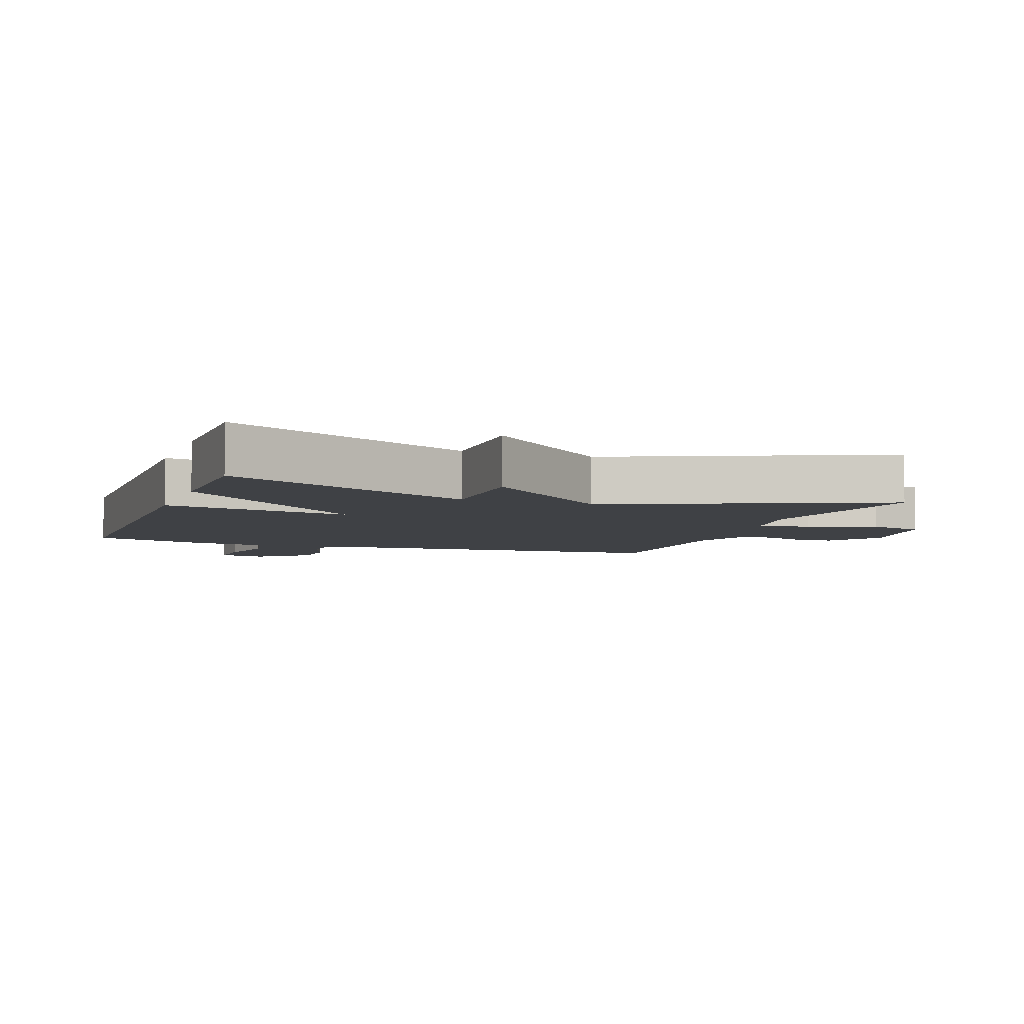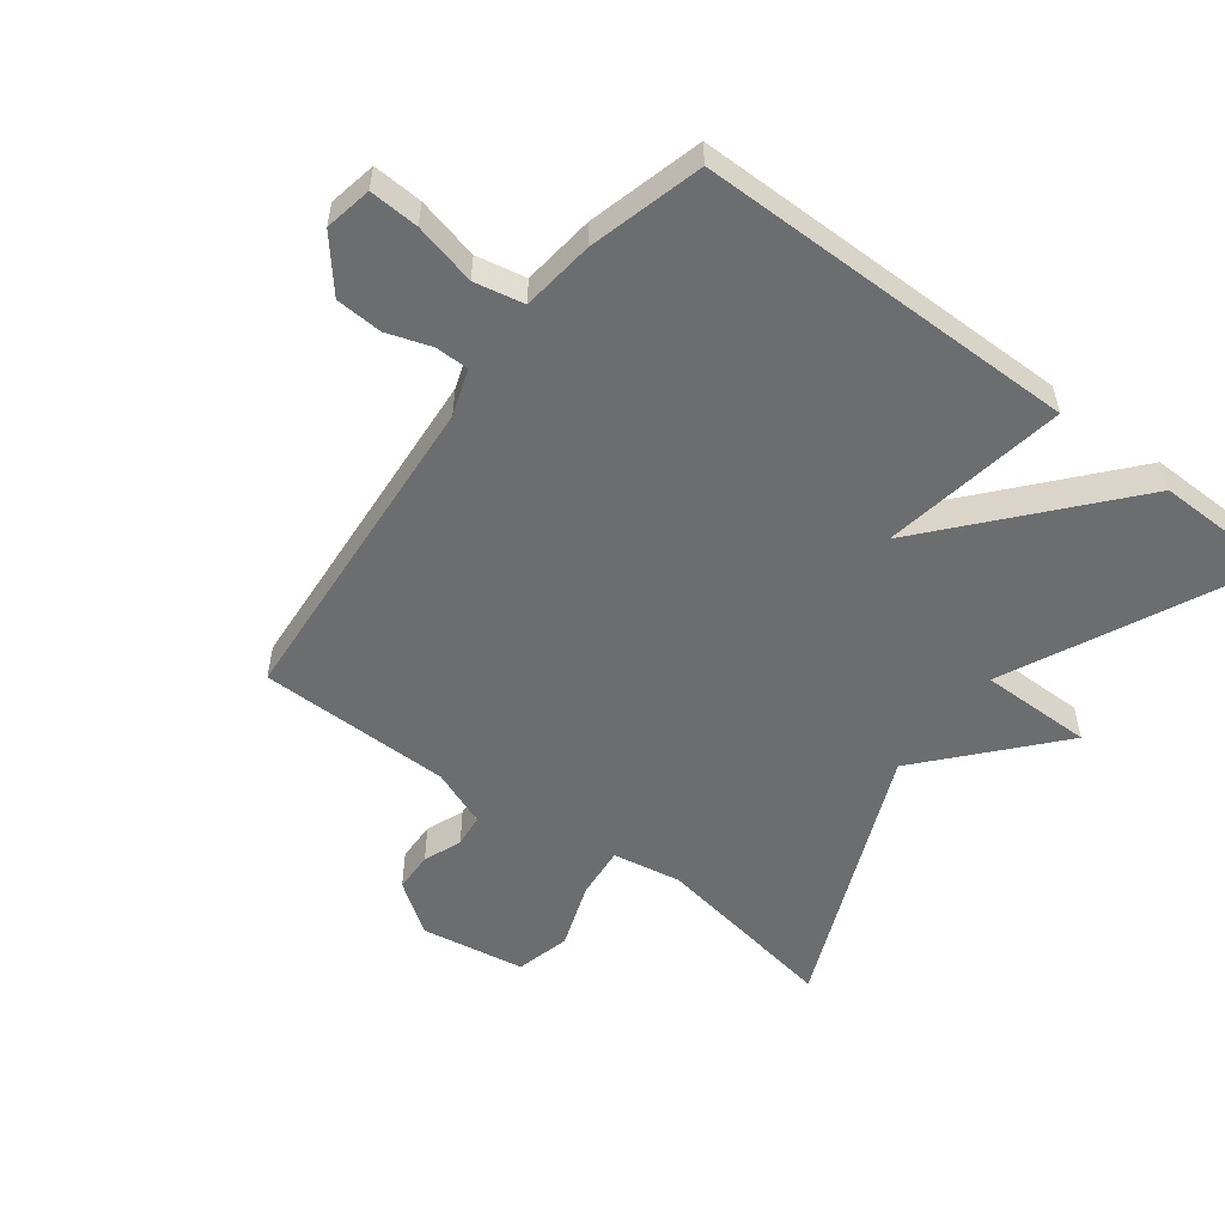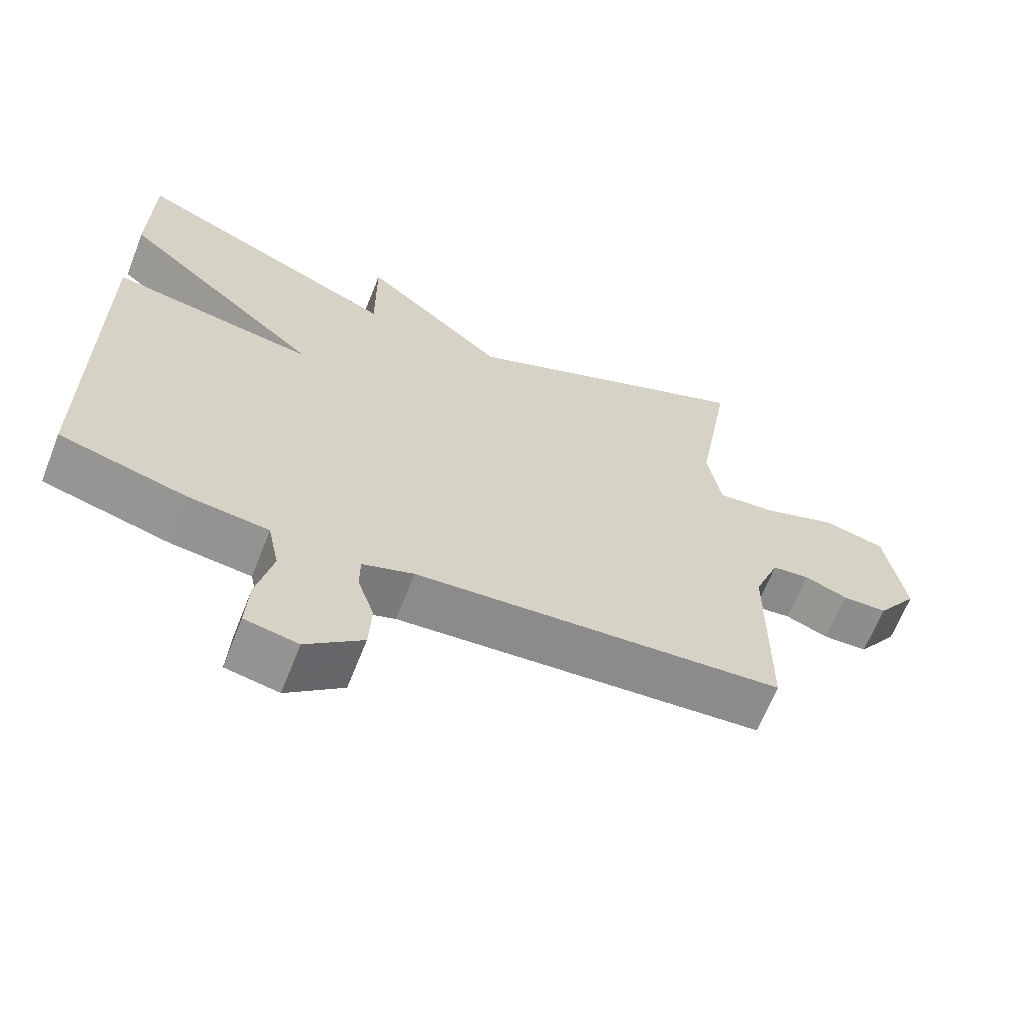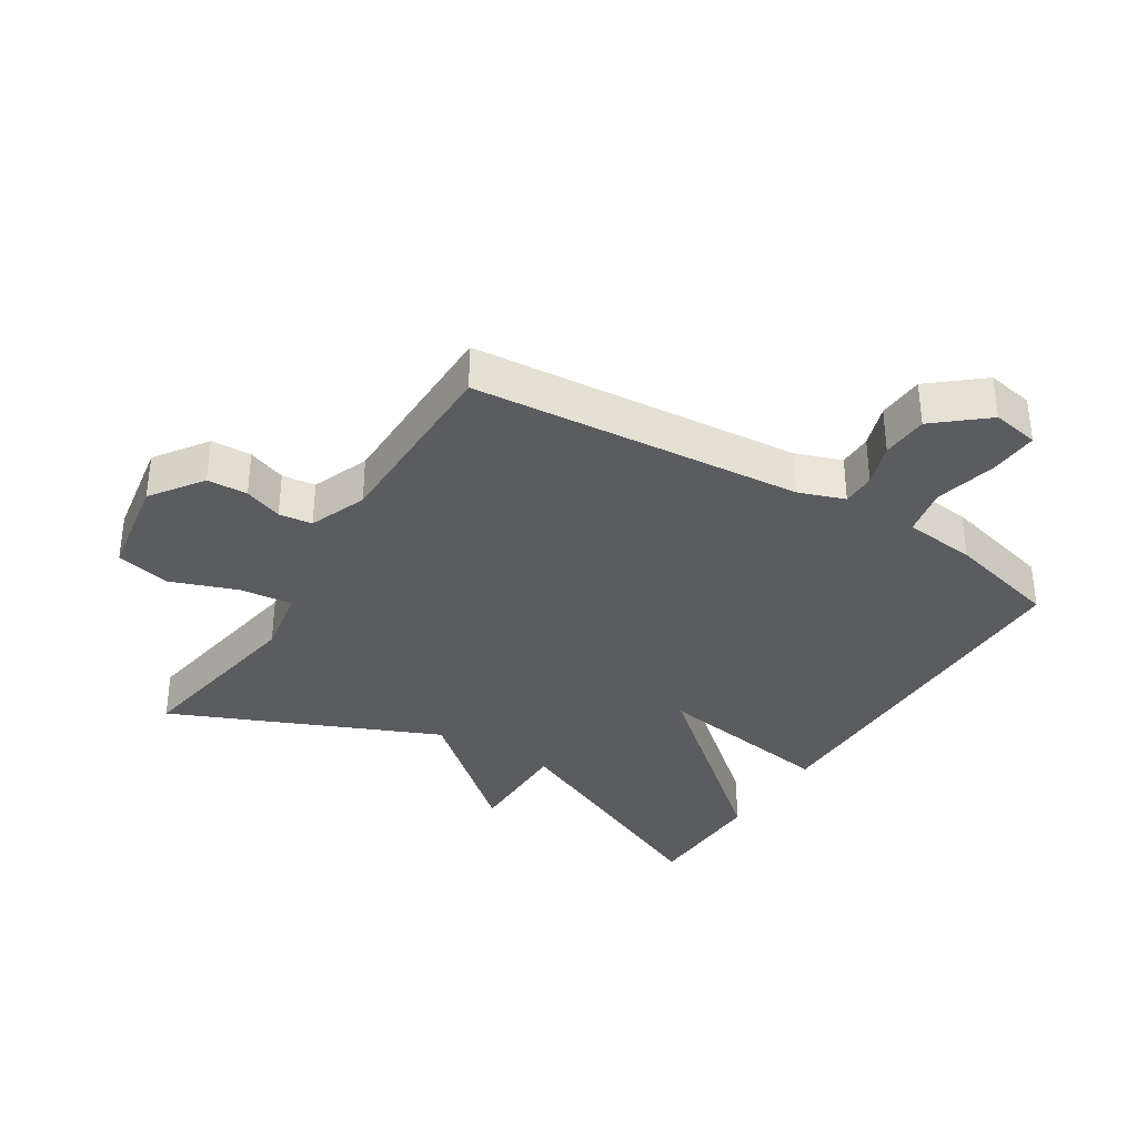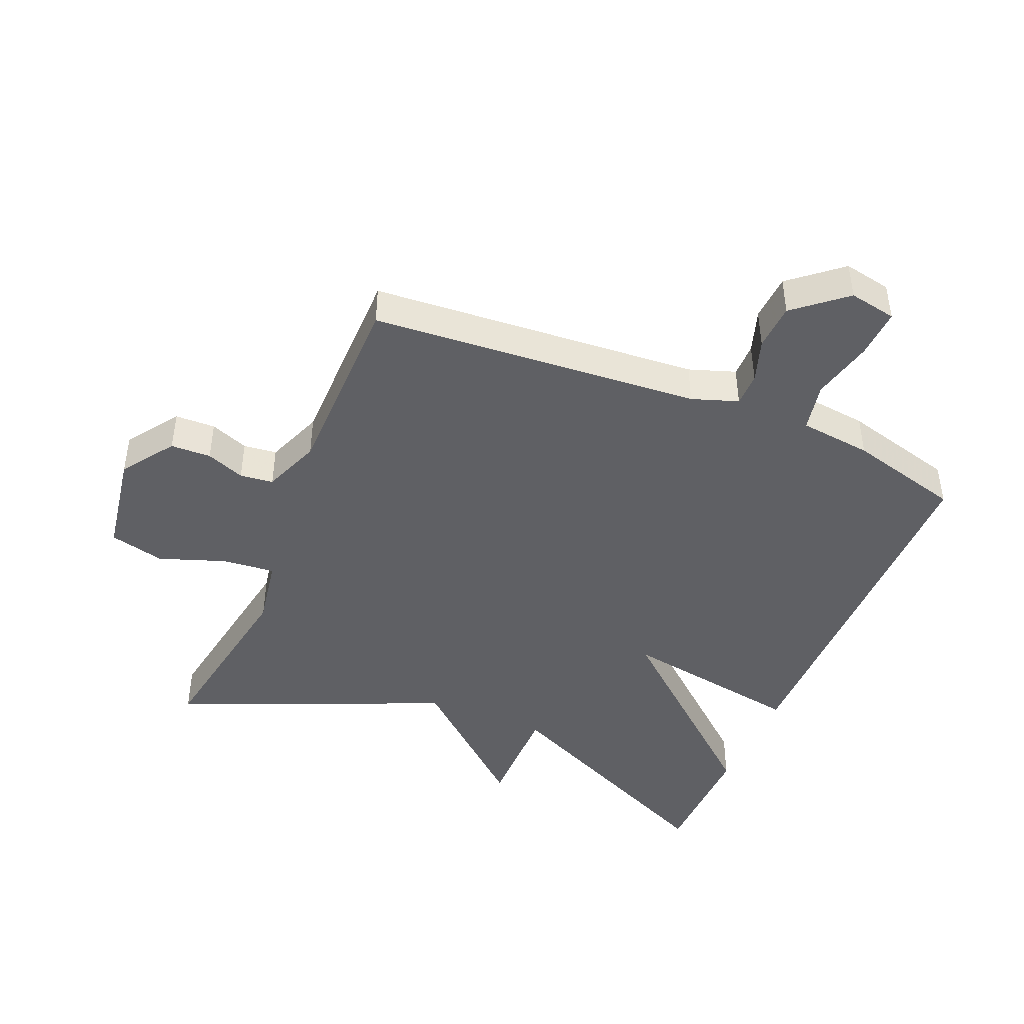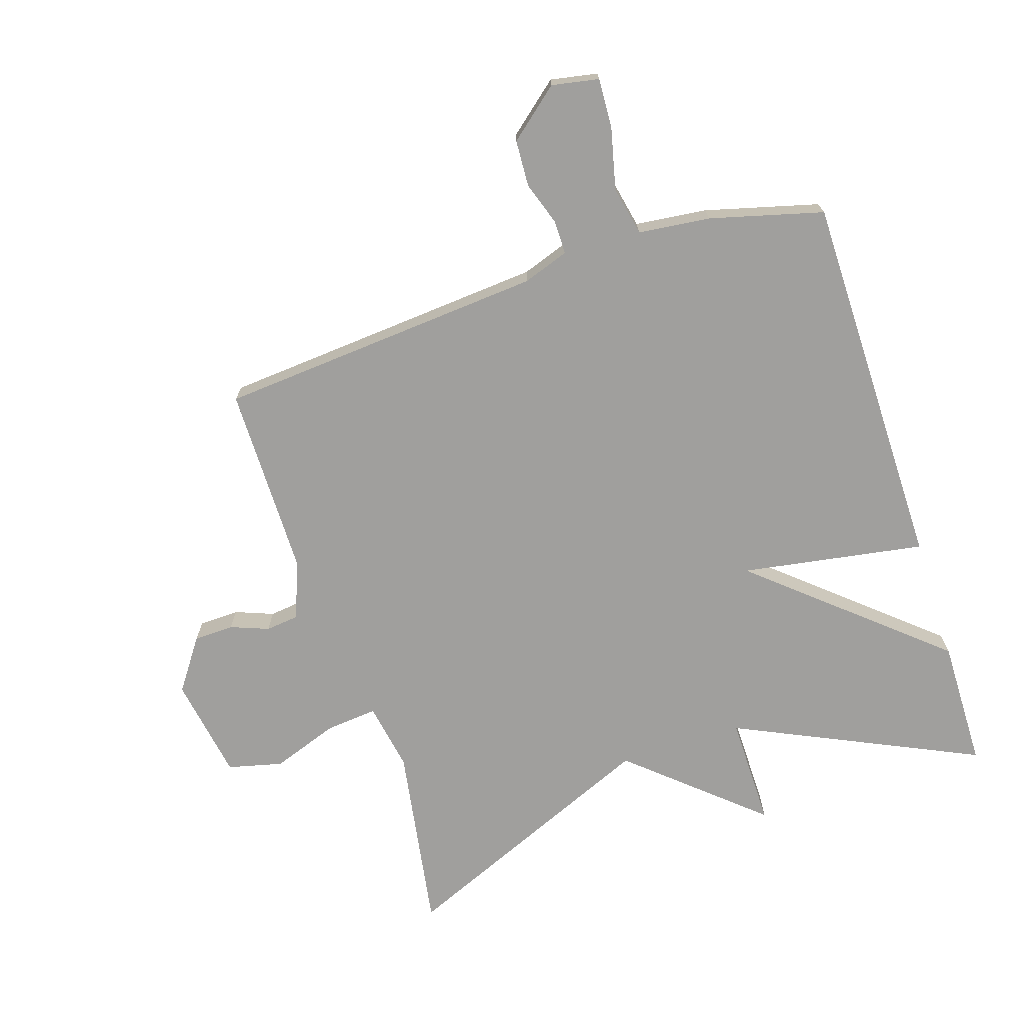
<metadata>
{"format":"obj","ext":"obj","renderer":"f3d","projection":"perspective","resolution":1024,"background":"white","views":[{"elev":-5.6,"azim":-19.8,"up":"+Y"},{"elev":-53.9,"azim":-127.2,"up":"+Y"},{"elev":-65.2,"azim":-21.5,"up":"+Z"},{"elev":-34.5,"azim":148.2,"up":"+Y"},{"elev":-44.4,"azim":157.2,"up":"+Y"},{"elev":-71.3,"azim":-162.0,"up":"+Y"}]}
</metadata>
<code>
v -0.5 0.07 -0.5
v -0.503 0.07 0.096
v -0.215 0.07 0.048
v -0.503 0.07 0.296
v -0.5 0.07 0.5
v -0.118 0.07 0.322
v -0.119 0.07 0.498
v 0.082 0.07 0.322
v 0.5 0.07 0.5
v 0.451 0.07 0.205
v 0.47 0.07 0.097
v 0.552 0.07 0.105
v 0.656 0.07 0.142
v 0.742 0.07 0.121
v 0.769 0.07 -0.042
v 0.712 0.07 -0.123
v 0.649 0.07 -0.125
v 0.589 0.07 -0.102
v 0.537 0.07 -0.108
v 0.502 0.07 -0.198
v 0.5 0.07 -0.5
v -0.015 0.07 -0.54
v -0.087 0.07 -0.565
v -0.087 0.07 -0.618
v -0.064 0.07 -0.686
v -0.068 0.07 -0.759
v -0.147 0.07 -0.825
v -0.221 0.07 -0.811
v -0.217 0.07 -0.734
v -0.194 0.07 -0.637
v -0.21 0.07 -0.56
v -0.323 0.07 -0.547
v -0.5 0 -0.5
v -0.503 0 0.096
v -0.215 0 0.048
v -0.503 0 0.296
v -0.5 0 0.5
v -0.118 0 0.322
v -0.119 0 0.498
v 0.082 0 0.322
v 0.5 0 0.5
v 0.451 0 0.205
v 0.47 0 0.097
v 0.552 0 0.105
v 0.656 0 0.142
v 0.742 0 0.121
v 0.769 0 -0.042
v 0.712 0 -0.123
v 0.649 0 -0.125
v 0.589 0 -0.102
v 0.537 0 -0.108
v 0.502 0 -0.198
v 0.5 0 -0.5
v -0.015 0 -0.54
v -0.087 0 -0.565
v -0.087 0 -0.618
v -0.064 0 -0.686
v -0.068 0 -0.759
v -0.147 0 -0.825
v -0.221 0 -0.811
v -0.217 0 -0.734
v -0.194 0 -0.637
v -0.21 0 -0.56
v -0.323 0 -0.547
f 1 2 3
f 32 1 3
f 31 32 3
f 30 31 3
f 28 29 30
f 27 28 30
f 26 27 30
f 25 26 30
f 24 25 30
f 23 24 30 3
f 22 23 3
f 20 21 22 3
f 4 5 6
f 3 4 6
f 20 3 6
f 19 20 6
f 18 19 6
f 16 17 18
f 15 16 18
f 14 15 18
f 13 14 18
f 12 13 18
f 11 12 18
f 11 18 6
f 10 11 6
f 8 9 10
f 8 10 6
f 6 7 8
f 35 34 33
f 35 33 64
f 35 64 63
f 35 63 62
f 62 61 60
f 62 60 59
f 62 59 58
f 62 58 57
f 62 57 56
f 35 62 56 55
f 35 55 54
f 35 54 53 52
f 38 37 36
f 38 36 35
f 38 35 52
f 38 52 51
f 38 51 50
f 50 49 48
f 50 48 47
f 50 47 46
f 50 46 45
f 50 45 44
f 50 44 43
f 38 50 43
f 38 43 42
f 42 41 40
f 38 42 40
f 40 39 38
f 1 33 34 2
f 2 34 35 3
f 3 35 36 4
f 4 36 37 5
f 5 37 38 6
f 6 38 39 7
f 7 39 40 8
f 8 40 41 9
f 9 41 42 10
f 10 42 43 11
f 11 43 44 12
f 12 44 45 13
f 13 45 46 14
f 14 46 47 15
f 15 47 48 16
f 16 48 49 17
f 17 49 50 18
f 18 50 51 19
f 19 51 52 20
f 20 52 53 21
f 21 53 54 22
f 22 54 55 23
f 23 55 56 24
f 24 56 57 25
f 25 57 58 26
f 26 58 59 27
f 27 59 60 28
f 28 60 61 29
f 29 61 62 30
f 30 62 63 31
f 31 63 64 32
f 32 64 33 1

</code>
